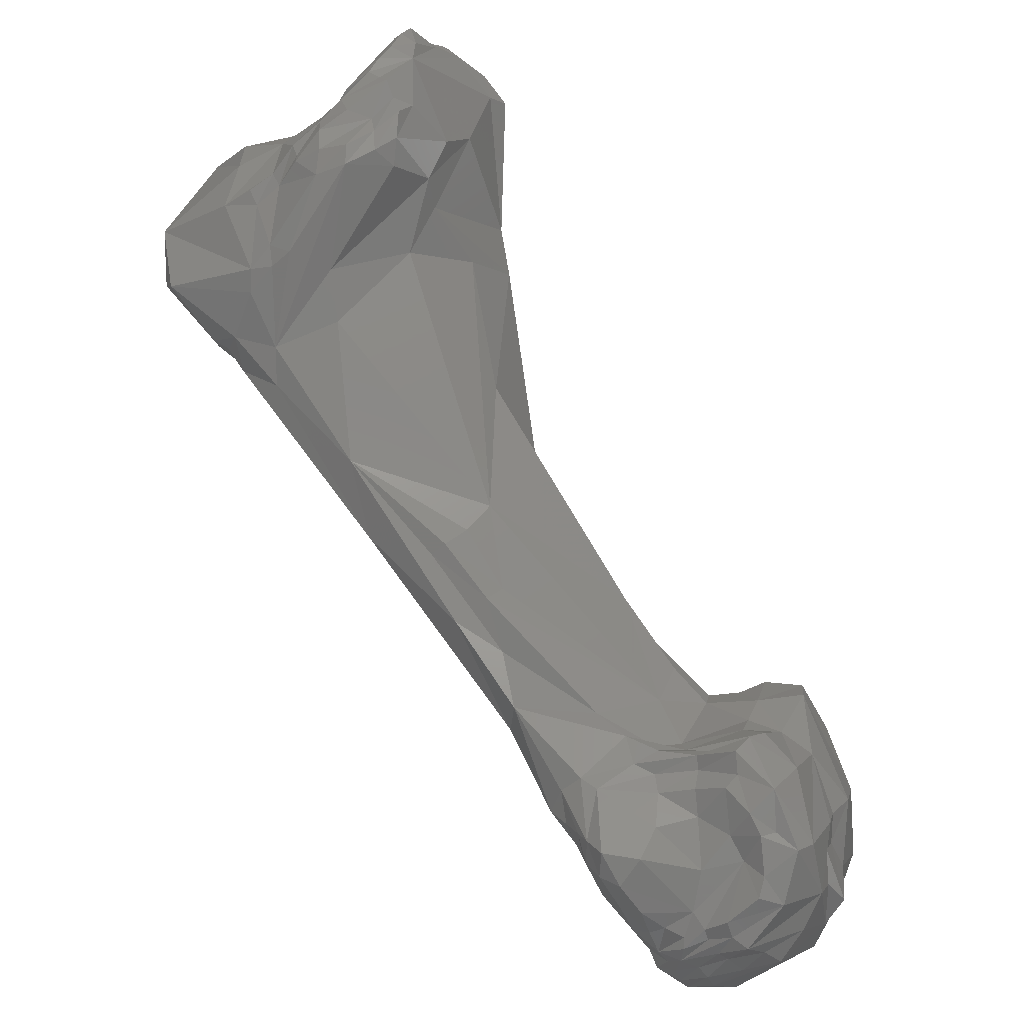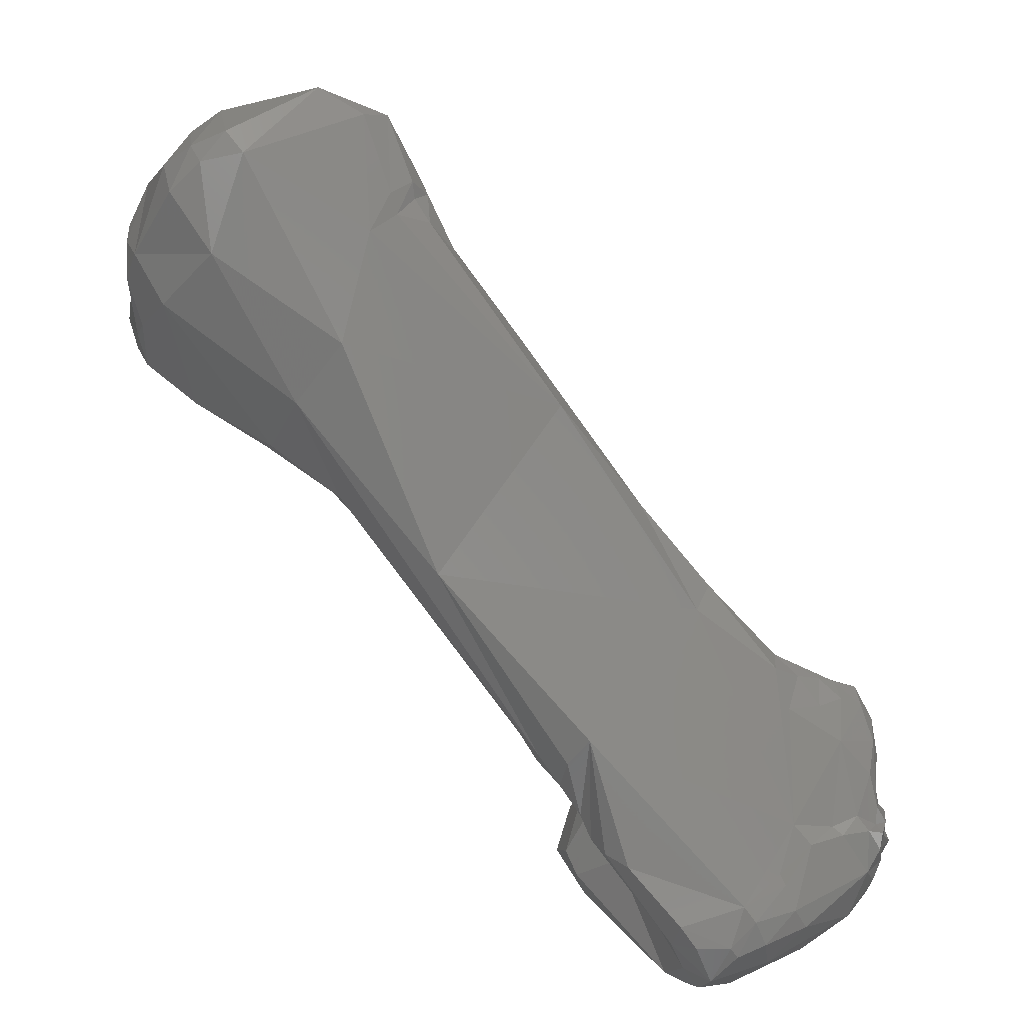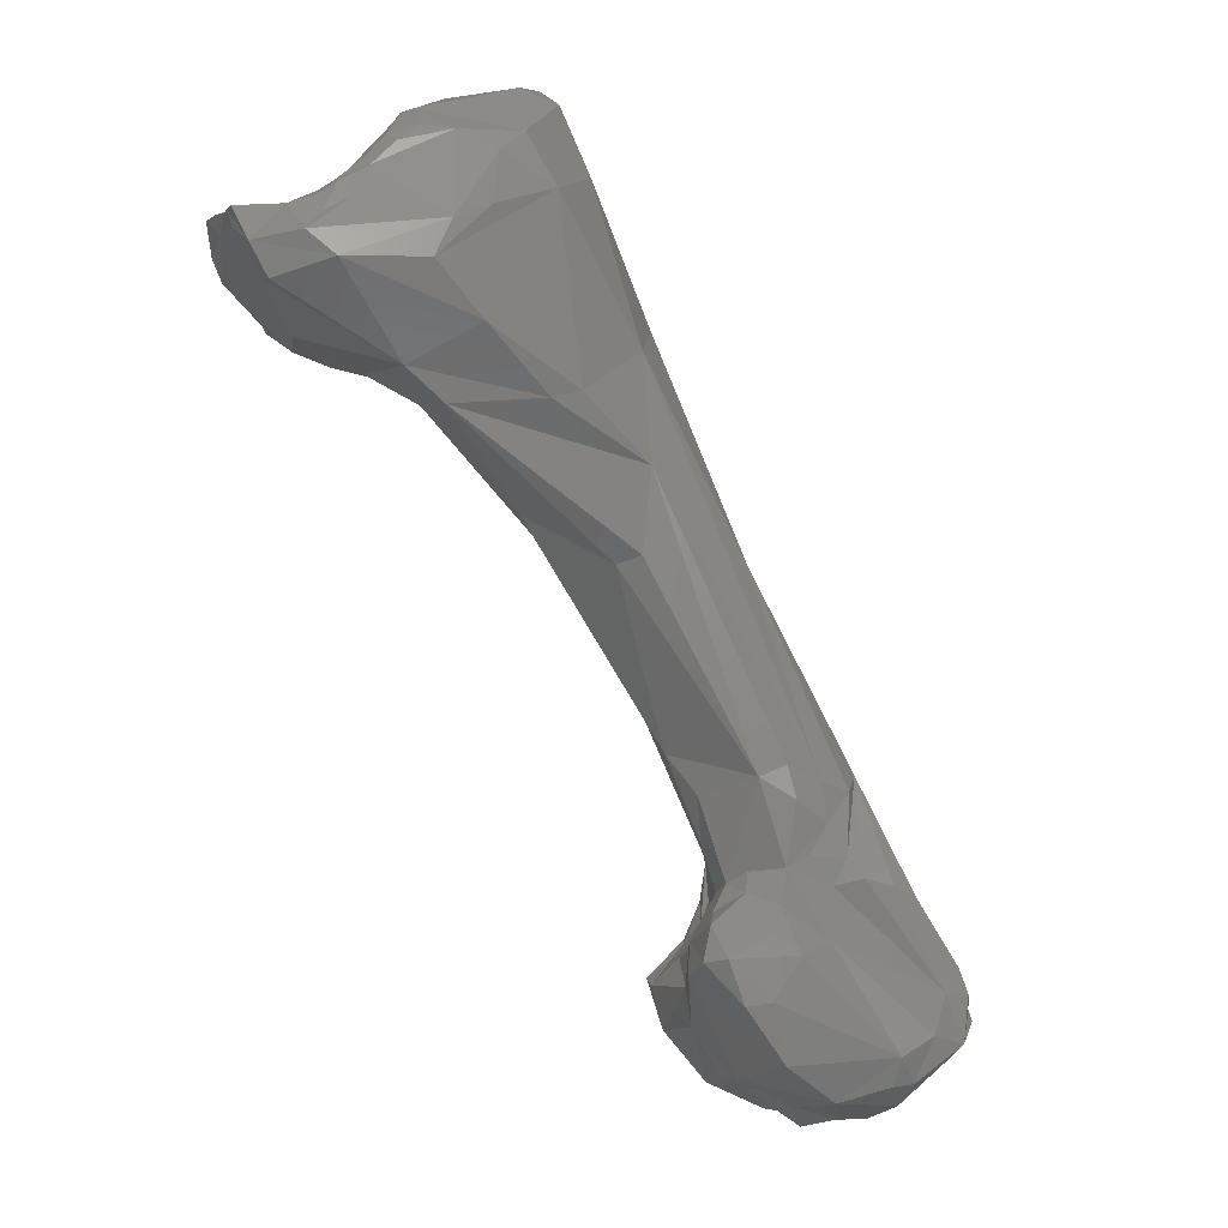
<metadata>
{"format":"stl","ext":"stl","renderer":"f3d","projection":"perspective","resolution":1024,"background":"white","views":[{"elev":34.3,"azim":-17.1,"up":"+Z"},{"elev":-49.0,"azim":-109.9,"up":"+Z"},{"elev":36.3,"azim":107.5,"up":"+Y"}]}
</metadata>
<code>
# stl→obj: 296 verts, 588 faces
v 0.01607 -0.05439 -0.05948
v 0.01557 -0.05345 -0.05887
v 0.01709 -0.05363 -0.05864
v 0.01772 -0.05577 -0.05973
v 0.01553 -0.05587 -0.05947
v 0.01487 -0.05068 -0.0567
v 0.01391 -0.05592 -0.0583
v 0.01773 -0.05142 -0.05365
v 0.01858 -0.05483 -0.05855
v 0.01583 -0.04927 -0.05457
v 0.0163 -0.04962 -0.05328
v 0.01535 -0.04976 -0.05575
v 0.02017 -0.0563 -0.05812
v 0.01613 -0.05794 -0.05923
v 0.01475 -0.05726 -0.05947
v 0.01573 -0.05626 -0.05972
v 0.01398 -0.05648 -0.05898
v 0.01133 -0.04753 -0.05292
v 0.01251 -0.05717 -0.05709
v 0.01255 -0.05743 -0.05765
v 0.01098 -0.05734 -0.05532
v 0.02035 -0.05468 -0.05753
v 0.02017 -0.05026 -0.05296
v 0.01666 -0.04883 -0.05128
v 0.01795 -0.04984 -0.0514
v 0.01543 -0.04862 -0.05365
v 0.01597 -0.0485 -0.05209
v 0.02092 -0.05596 -0.05736
v 0.02012 -0.05791 -0.05746
v 0.01384 -0.05892 -0.05866
v 0.01425 -0.0614 -0.05696
v 0.01834 -0.06096 -0.05591
v 0.01317 -0.05812 -0.05845
v 0.008907 -0.03924 -0.04721
v 0.01299 -0.04707 -0.05306
v 0.006495 -0.05113 -0.04771
v 0.01113 -0.05821 -0.05617
v 0.007167 -0.05526 -0.0495
v 0.008102 -0.05623 -0.05094
v 0.008483 -0.05892 -0.05178
v 0.01081 -0.05923 -0.05501
v 0.02209 -0.05143 -0.05225
v 0.02299 -0.05402 -0.05315
v 0.02233 -0.05623 -0.05521
v 0.01999 -0.04966 -0.05176
v 0.02173 -0.04987 -0.05019
v 0.0177 -0.04971 -0.04983
v 0.01491 -0.04741 -0.0526
v 0.01665 -0.04949 -0.04957
v 0.01505 -0.04634 -0.05123
v 0.01489 -0.04562 -0.04949
v 0.01188 -0.06137 -0.05626
v 0.01285 -0.06216 -0.05571
v 0.01555 -0.06334 -0.05386
v 0.01945 -0.06029 -0.05471
v 0.01859 -0.06137 -0.05416
v 0.01077 -0.05972 -0.05542
v 0.01392 -0.04602 -0.05204
v 0.005947 -0.03115 -0.0415
v 0.002016 -0.04279 -0.04136
v 0.002442 -0.03225 -0.04079
v 0.004821 -0.04784 -0.04338
v 0.006447 -0.05181 -0.04583
v 0.00749 -0.05654 -0.04925
v 0.007569 -0.05551 -0.04812
v 0.007921 -0.05774 -0.05042
v 0.008682 -0.06077 -0.05099
v 0.007931 -0.05995 -0.04963
v 0.009345 -0.06075 -0.05253
v 0.007688 -0.05879 -0.04978
v 0.01033 -0.06034 -0.05441
v 0.02263 -0.05148 -0.05119
v 0.02094 -0.05209 -0.04825
v 0.02121 -0.05731 -0.05064
v 0.02032 -0.05919 -0.05295
v 0.01988 -0.04989 -0.04889
v 0.02161 -0.05049 -0.04905
v 0.0168 -0.05031 -0.04869
v 0.01823 -0.05072 -0.04852
v 0.01425 -0.04518 -0.05057
v 0.01478 -0.04743 -0.04678
v 0.01378 -0.04638 -0.04501
v 0.009494 -0.03446 -0.043
v 0.01188 -0.03816 -0.04216
v 0.01171 -0.03755 -0.04329
v 0.0105 -0.06095 -0.05502
v 0.01237 -0.06248 -0.05474
v 0.0113 -0.06186 -0.0552
v 0.01391 -0.06292 -0.05431
v 0.01671 -0.06299 -0.05255
v 0.01465 -0.06348 -0.05289
v 0.01959 -0.06109 -0.05316
v 0.01858 -0.06132 -0.05174
v 0.01772 -0.06249 -0.05101
v 0.009943 -0.03104 -0.04012
v 0.005452 -0.02425 -0.03762
v 0.001736 -0.02559 -0.03785
v -0.002068 -0.03485 -0.03596
v -0.002138 -0.03323 -0.0362
v 0.001673 -0.04097 -0.03807
v -0.000811 -0.03658 -0.03599
v -0.001471 -0.03218 -0.03714
v -0.002301 -0.02573 -0.03517
v 0.00439 -0.04529 -0.04113
v 0.006592 -0.04955 -0.04429
v 0.008358 -0.0559 -0.04725
v 0.009893 -0.05359 -0.04562
v 0.01085 -0.05493 -0.04615
v 0.007651 -0.05772 -0.04887
v 0.007782 -0.05858 -0.04863
v 0.008607 -0.06082 -0.04963
v 0.009475 -0.06134 -0.051
v 0.009907 -0.06132 -0.05233
v 0.008037 -0.05984 -0.04833
v 0.01079 -0.06151 -0.05419
v 0.01033 -0.06145 -0.05351
v 0.0195 -0.05657 -0.04803
v 0.01829 -0.05269 -0.04752
v 0.01843 -0.05533 -0.04743
v 0.01986 -0.05854 -0.05009
v 0.01955 -0.05928 -0.05122
v 0.01515 -0.04974 -0.04706
v 0.01618 -0.05151 -0.04809
v 0.01354 -0.05209 -0.04686
v 0.009764 -0.03806 -0.03716
v 0.007687 -0.04393 -0.03992
v 0.01259 -0.03106 -0.03501
v 0.01093 -0.03099 -0.03905
v 0.011 -0.06196 -0.0544
v 0.01317 -0.06282 -0.0535
v 0.01194 -0.0624 -0.05405
v 0.01366 -0.06383 -0.05209
v 0.01878 -0.06041 -0.05047
v 0.0162 -0.06282 -0.04777
v 0.0172 -0.06222 -0.04816
v 0.01531 -0.0637 -0.05001
v 0.01921 -0.05969 -0.04951
v 0.01156 -0.02741 -0.03651
v 0.0044 -0.02241 -0.03585
v 0.006212 -0.02244 -0.03535
v 0.008344 -0.0238 -0.03582
v 0.01168 -0.02474 -0.03442
v 0.000364 -0.02305 -0.03599
v -0.00133 -0.02398 -0.03543
v -0.002549 -0.03392 -0.03514
v -0.002329 -0.03461 -0.03414
v -0.003168 -0.03359 -0.03476
v -0.002822 -0.03267 -0.03564
v 0.006325 -0.04467 -0.04054
v 0.002341 -0.0365 -0.03303
v -0.000622 -0.03588 -0.03427
v 0.005016 -0.04546 -0.04054
v -0.004829 -0.03062 -0.03305
v -0.002606 -0.02474 -0.03431
v -0.004387 -0.02844 -0.03123
v 0.006343 -0.04787 -0.04232
v 0.01075 -0.05631 -0.04668
v 0.008852 -0.05676 -0.04732
v 0.01223 -0.05521 -0.0469
v 0.01338 -0.05605 -0.04671
v 0.01195 -0.05624 -0.04623
v 0.009565 -0.0607 -0.04836
v 0.01176 -0.06182 -0.05113
v 0.01051 -0.06163 -0.05192
v 0.01072 -0.05947 -0.04784
v 0.0111 -0.06226 -0.05353
v 0.01127 -0.06211 -0.05228
v 0.01118 -0.06235 -0.05276
v 0.0175 -0.05925 -0.04619
v 0.01719 -0.05424 -0.04727
v 0.01659 -0.05751 -0.04532
v 0.01632 -0.05566 -0.04653
v 0.01355 -0.0551 -0.04712
v 0.007376 -0.04697 -0.04261
v 0.01007 -0.03306 -0.03284
v 0.006481 -0.03461 -0.03093
v 0.008141 -0.03323 -0.02944
v 0.01265 -0.02949 -0.03327
v 0.01264 -0.06297 -0.05287
v 0.01311 -0.06328 -0.05173
v 0.01567 -0.06098 -0.04559
v 0.01464 -0.06287 -0.04887
v 0.01474 -0.06195 -0.0473
v 0.01546 -0.06195 -0.04725
v 0.0129 -0.0631 -0.05094
v 0.01422 -0.06338 -0.0496
v 0.01348 -0.02433 -0.03101
v 0.000278 -0.02255 -0.03416
v 0.0057 -0.02206 -0.03326
v 0.00388 -0.02234 -0.03073
v 0.009897 -0.02383 -0.03463
v -0.001372 -0.02343 -0.03447
v -0.004786 -0.03176 -0.03246
v -0.001422 -0.03458 -0.03184
v 0.002392 -0.03531 -0.03081
v 0.000514 -0.03486 -0.02979
v -0.000309 -0.03463 -0.03058
v 0.003522 -0.03431 -0.02591
v -0.00085 -0.02461 -0.03002
v -0.000541 -0.02898 -0.02795
v -0.001264 -0.03424 -0.03077
v -0.001707 -0.03084 -0.029
v 0.01335 -0.05745 -0.0459
v 0.01155 -0.05694 -0.04698
v 0.01137 -0.05792 -0.04725
v 0.01443 -0.0572 -0.04614
v 0.01234 -0.06114 -0.04936
v 0.01416 -0.06162 -0.04889
v 0.01208 -0.06254 -0.05164
v 0.01273 -0.05945 -0.04773
v 0.01221 -0.06265 -0.05218
v 0.01554 -0.05817 -0.04479
v 0.007829 -0.03338 -0.02775
v 0.0108 -0.03024 -0.0275
v 0.01306 -0.02625 -0.02739
v 0.01408 -0.02552 -0.02818
v 0.01446 -0.0596 -0.04557
v 0.01446 -0.06124 -0.04651
v 0.0146 -0.05892 -0.04479
v 0.01374 -0.06085 -0.04792
v 0.0133 -0.02437 -0.02704
v 0.01304 -0.02358 -0.02946
v 0.000317 -0.02355 -0.0307
v 0.003759 -0.02272 -0.03001
v 0.005791 -0.02204 -0.03173
v 0.007173 -0.02219 -0.03122
v 0.008592 -0.02271 -0.03057
v 0.00491 -0.02231 -0.0304
v 0.01054 -0.02318 -0.03059
v 0.005866 -0.0344 -0.0263
v -0.000242 -0.03408 -0.02974
v 0.002204 -0.0338 -0.0265
v 0.005198 -0.03338 -0.02485
v 0.003782 -0.03365 -0.02522
v 0.005003 -0.03419 -0.02543
v 0.000224 -0.02677 -0.02805
v 0.001125 -0.024 -0.02951
v 0.001628 -0.02924 -0.02694
v -0.000331 -0.03183 -0.0287
v -0.000511 -0.03123 -0.02816
v 0.000658 -0.03124 -0.02746
v 0.01332 -0.05781 -0.04648
v 0.01284 -0.0587 -0.04674
v 0.01383 -0.05982 -0.046
v 0.006146 -0.03394 -0.02509
v 0.009124 -0.03207 -0.02658
v 0.008109 -0.02983 -0.02306
v 0.01183 -0.02474 -0.02565
v 0.01132 -0.02355 -0.02794
v 0.01108 -0.02443 -0.02508
v 0.01158 -0.0239 -0.02556
v 0.01156 -0.02348 -0.02965
v 0.005627 -0.02584 -0.02803
v 0.006609 -0.02223 -0.03056
v 0.007965 -0.02279 -0.03002
v 0.01011 -0.02289 -0.02971
v 0.009589 -0.02301 -0.0295
v 0.008517 -0.0236 -0.02915
v 0.00082 -0.03181 -0.02784
v 0.001588 -0.03224 -0.02645
v 0.002611 -0.03289 -0.02566
v 0.005322 -0.0325 -0.02462
v 0.006518 -0.03304 -0.02417
v 0.006484 -0.03218 -0.02385
v 0.001727 -0.03112 -0.02617
v 0.003109 -0.03047 -0.02544
v 0.004117 -0.03 -0.02507
v 0.004893 -0.02902 -0.02596
v 0.005113 -0.02836 -0.02678
v 0.007475 -0.03204 -0.02446
v 0.005791 -0.03028 -0.02326
v 0.006465 -0.02964 -0.02292
v 0.006341 -0.03153 -0.0232
v 0.007264 -0.02892 -0.02271
v 0.006175 -0.03086 -0.02334
v 0.008671 -0.0283 -0.02298
v 0.01018 -0.02624 -0.02428
v 0.01035 -0.02502 -0.02462
v 0.01086 -0.02332 -0.02886
v 0.01043 -0.02462 -0.02527
v 0.009844 -0.02355 -0.02874
v 0.008574 -0.02576 -0.02433
v 0.008129 -0.02542 -0.02731
v 0.006712 -0.02609 -0.02746
v 0.001766 -0.03175 -0.02642
v 0.002846 -0.03207 -0.02507
v 0.004284 -0.03182 -0.02434
v 0.00315 -0.03107 -0.02511
v 0.004263 -0.03081 -0.02424
v 0.004717 -0.03001 -0.02415
v 0.006127 -0.02814 -0.026
v 0.007839 -0.0274 -0.02301
v 0.006657 -0.02685 -0.02644
v 0.008124 -0.02767 -0.02267
v 0.008932 -0.0264 -0.02301
v 0.009624 -0.02561 -0.02382
f 1 2 3
f 3 4 1
f 2 1 5
f 5 1 4
f 2 6 3
f 7 2 5
f 6 2 7
f 8 9 3
f 3 9 4
f 3 10 11
f 8 3 11
f 3 6 12
f 3 12 10
f 9 13 4
f 4 14 15
f 16 4 15
f 5 4 16
f 14 4 13
f 17 5 16
f 5 17 7
f 18 12 6
f 7 18 6
f 19 7 20
f 21 18 7
f 21 7 19
f 17 20 7
f 8 22 9
f 8 23 22
f 8 24 25
f 23 8 25
f 8 11 24
f 9 22 13
f 11 10 26
f 10 12 18
f 18 26 10
f 24 11 27
f 27 11 26
f 22 28 13
f 14 13 29
f 29 13 28
f 30 15 14
f 14 31 30
f 29 32 14
f 31 14 32
f 16 15 17
f 33 17 15
f 30 33 15
f 17 33 20
f 18 34 35
f 35 26 18
f 18 21 36
f 34 18 36
f 19 20 37
f 19 37 21
f 20 33 37
f 36 21 38
f 39 38 21
f 40 39 21
f 21 41 40
f 41 21 37
f 22 23 42
f 22 42 43
f 22 44 28
f 22 43 44
f 23 25 45
f 46 23 45
f 46 42 23
f 25 24 47
f 48 24 27
f 49 47 24
f 48 50 24
f 51 49 24
f 24 50 51
f 45 25 47
f 27 26 48
f 48 26 35
f 44 29 28
f 32 29 44
f 30 52 33
f 30 31 52
f 52 31 53
f 54 31 32
f 53 31 54
f 55 32 44
f 55 56 32
f 56 54 32
f 52 57 33
f 33 57 37
f 35 34 58
f 58 34 59
f 34 36 60
f 34 60 61
f 61 59 34
f 35 58 48
f 60 36 62
f 63 62 36
f 63 36 38
f 57 41 37
f 38 64 65
f 65 63 38
f 39 64 38
f 40 66 39
f 39 66 64
f 40 67 68
f 40 69 67
f 70 66 40
f 71 69 40
f 68 70 40
f 40 41 71
f 71 41 57
f 72 42 46
f 72 43 42
f 43 73 74
f 74 44 43
f 73 43 72
f 44 74 75
f 55 44 75
f 76 46 45
f 45 47 76
f 72 46 77
f 77 46 76
f 78 47 49
f 47 78 79
f 76 47 79
f 50 48 58
f 51 78 49
f 51 50 80
f 80 50 58
f 78 51 81
f 81 51 82
f 83 51 80
f 84 82 51
f 51 83 85
f 84 51 85
f 57 52 86
f 52 53 87
f 88 86 52
f 88 52 87
f 87 53 89
f 89 53 54
f 56 90 54
f 91 54 90
f 91 89 54
f 92 55 75
f 92 56 55
f 92 93 56
f 94 90 56
f 93 94 56
f 86 71 57
f 59 83 58
f 83 80 58
f 59 95 83
f 59 96 95
f 59 97 96
f 59 61 97
f 98 99 60
f 60 100 101
f 61 60 102
f 60 99 102
f 60 62 100
f 101 98 60
f 103 61 102
f 61 103 97
f 62 104 100
f 105 62 63
f 105 104 62
f 65 106 63
f 63 107 105
f 63 108 107
f 63 106 108
f 64 109 65
f 66 109 64
f 109 110 65
f 65 110 106
f 109 66 70
f 68 67 111
f 67 112 111
f 67 113 112
f 67 69 113
f 114 110 68
f 68 110 70
f 68 111 114
f 115 116 69
f 71 115 69
f 69 116 113
f 110 109 70
f 115 71 86
f 73 72 77
f 73 117 74
f 118 119 73
f 73 119 117
f 73 77 118
f 117 120 74
f 74 120 121
f 75 74 121
f 75 121 92
f 77 76 118
f 76 79 118
f 78 122 123
f 122 78 81
f 123 79 78
f 123 118 79
f 82 122 81
f 122 82 124
f 125 126 82
f 124 82 126
f 82 84 125
f 127 85 83
f 127 83 128
f 95 128 83
f 127 125 84
f 85 127 84
f 86 88 129
f 115 86 129
f 87 130 131
f 88 87 131
f 130 87 89
f 131 129 88
f 91 130 89
f 132 91 90
f 132 90 94
f 132 130 91
f 133 92 121
f 92 133 93
f 93 133 94
f 134 94 135
f 94 134 136
f 135 94 137
f 133 137 94
f 132 94 136
f 95 96 138
f 138 128 95
f 96 97 139
f 96 139 140
f 141 96 140
f 142 96 141
f 142 138 96
f 139 97 143
f 97 103 144
f 97 144 143
f 99 98 145
f 98 101 146
f 146 145 98
f 147 148 99
f 99 148 102
f 99 145 147
f 100 149 126
f 126 150 100
f 101 100 151
f 150 151 100
f 149 100 152
f 100 104 152
f 146 101 151
f 102 153 103
f 148 153 102
f 154 103 155
f 155 103 153
f 144 103 154
f 156 104 105
f 104 156 152
f 105 107 156
f 106 157 108
f 106 158 157
f 158 106 110
f 107 159 124
f 107 124 156
f 159 107 108
f 108 160 159
f 160 108 161
f 108 157 161
f 114 158 110
f 114 111 162
f 111 112 163
f 162 111 163
f 112 164 163
f 113 164 112
f 113 116 164
f 158 114 165
f 165 114 162
f 166 116 115
f 166 115 129
f 116 167 164
f 116 168 167
f 116 166 168
f 117 137 120
f 137 117 135
f 119 169 117
f 135 117 169
f 119 118 170
f 118 123 170
f 169 119 171
f 119 170 172
f 171 119 172
f 137 121 120
f 137 133 121
f 123 122 124
f 123 124 173
f 173 170 123
f 159 173 124
f 156 124 174
f 174 124 126
f 125 175 126
f 175 125 127
f 126 149 174
f 150 126 176
f 126 175 176
f 177 127 178
f 127 177 175
f 178 127 128
f 128 138 178
f 129 131 166
f 131 130 179
f 130 132 179
f 131 179 166
f 132 180 179
f 136 180 132
f 135 181 134
f 134 182 136
f 182 134 183
f 184 134 181
f 134 184 183
f 181 135 169
f 185 180 136
f 136 182 186
f 185 136 186
f 178 138 187
f 187 138 142
f 143 188 139
f 189 139 190
f 189 140 139
f 188 190 139
f 140 189 191
f 191 141 140
f 142 141 191
f 187 142 191
f 192 188 143
f 144 192 143
f 154 192 144
f 146 147 145
f 193 147 146
f 146 151 194
f 193 146 194
f 148 147 193
f 193 153 148
f 174 149 152
f 151 150 195
f 150 176 195
f 196 197 151
f 195 198 151
f 151 197 194
f 151 198 196
f 174 152 156
f 153 193 155
f 155 199 154
f 154 199 192
f 199 155 200
f 201 202 155
f 155 193 201
f 200 155 202
f 157 203 161
f 157 204 203
f 157 158 204
f 205 204 158
f 205 158 165
f 159 160 173
f 171 160 206
f 172 160 171
f 172 173 160
f 206 160 161
f 206 161 203
f 162 163 207
f 165 162 207
f 207 163 208
f 163 167 209
f 208 163 209
f 164 167 163
f 210 165 207
f 210 205 165
f 211 168 166
f 166 180 211
f 166 179 180
f 168 209 167
f 168 211 209
f 169 212 181
f 212 169 171
f 170 173 172
f 206 212 171
f 175 177 176
f 195 176 213
f 176 177 213
f 214 177 178
f 214 213 177
f 178 215 214
f 187 216 178
f 215 178 216
f 180 185 211
f 181 217 218
f 218 184 181
f 217 181 219
f 181 212 219
f 208 186 182
f 208 182 183
f 218 220 183
f 183 220 208
f 184 218 183
f 208 185 186
f 208 209 185
f 211 185 209
f 221 187 222
f 187 221 216
f 191 222 187
f 223 188 192
f 224 190 188
f 188 223 224
f 190 225 189
f 225 226 189
f 189 226 227
f 191 189 227
f 225 190 228
f 190 224 228
f 229 191 227
f 229 222 191
f 192 199 223
f 193 194 201
f 197 201 194
f 195 230 198
f 230 195 213
f 231 197 196
f 232 231 196
f 198 232 196
f 201 197 231
f 198 233 234
f 198 235 233
f 235 198 230
f 232 198 234
f 200 236 199
f 236 237 199
f 237 223 199
f 202 238 200
f 200 238 236
f 201 239 202
f 231 239 201
f 239 240 202
f 202 240 241
f 241 238 202
f 203 212 206
f 212 203 219
f 242 219 203
f 242 203 204
f 205 242 204
f 243 242 205
f 243 205 210
f 210 207 220
f 220 207 208
f 243 210 244
f 244 210 220
f 245 230 213
f 213 214 246
f 213 246 245
f 247 214 215
f 214 247 246
f 248 247 215
f 215 221 248
f 221 215 216
f 218 217 244
f 243 217 242
f 242 217 219
f 217 243 244
f 244 220 218
f 249 221 222
f 250 221 251
f 250 248 221
f 221 249 251
f 222 252 249
f 229 252 222
f 237 224 223
f 224 253 228
f 236 224 237
f 236 253 224
f 254 226 225
f 225 228 254
f 227 226 255
f 226 254 255
f 256 229 227
f 257 256 227
f 227 255 257
f 228 255 254
f 228 258 255
f 253 258 228
f 256 252 229
f 245 235 230
f 239 231 259
f 259 231 232
f 259 232 260
f 232 234 261
f 232 261 260
f 262 234 233
f 235 263 233
f 264 233 263
f 264 262 233
f 261 234 262
f 263 235 245
f 253 236 238
f 265 266 238
f 241 265 238
f 267 238 266
f 268 238 267
f 268 269 238
f 253 238 269
f 241 240 239
f 259 241 239
f 265 241 259
f 270 263 245
f 246 270 245
f 246 247 270
f 271 247 272
f 273 270 247
f 272 247 274
f 247 271 275
f 247 275 273
f 276 274 247
f 247 248 277
f 247 277 276
f 278 248 250
f 277 248 278
f 249 252 279
f 249 280 251
f 281 249 279
f 282 280 249
f 283 282 249
f 283 249 281
f 280 250 251
f 282 278 250
f 280 282 250
f 252 256 279
f 253 269 284
f 253 284 258
f 258 257 255
f 256 257 281
f 281 279 256
f 257 258 281
f 281 258 283
f 283 258 284
f 259 260 285
f 259 285 265
f 260 261 286
f 286 285 260
f 286 261 262
f 273 262 264
f 262 273 287
f 286 262 287
f 270 264 263
f 270 273 264
f 266 265 288
f 288 265 285
f 289 267 266
f 266 288 289
f 267 289 271
f 267 271 290
f 267 290 268
f 269 268 291
f 268 290 292
f 291 268 292
f 293 284 269
f 291 293 269
f 290 271 272
f 271 289 275
f 274 292 272
f 272 292 290
f 289 287 273
f 275 289 273
f 274 276 294
f 292 274 294
f 294 276 295
f 277 295 276
f 295 277 296
f 296 277 278
f 278 282 296
f 296 282 292
f 293 292 282
f 283 293 282
f 284 293 283
f 286 288 285
f 287 288 286
f 288 287 289
f 292 293 291
f 292 295 296
f 292 294 295

</code>
